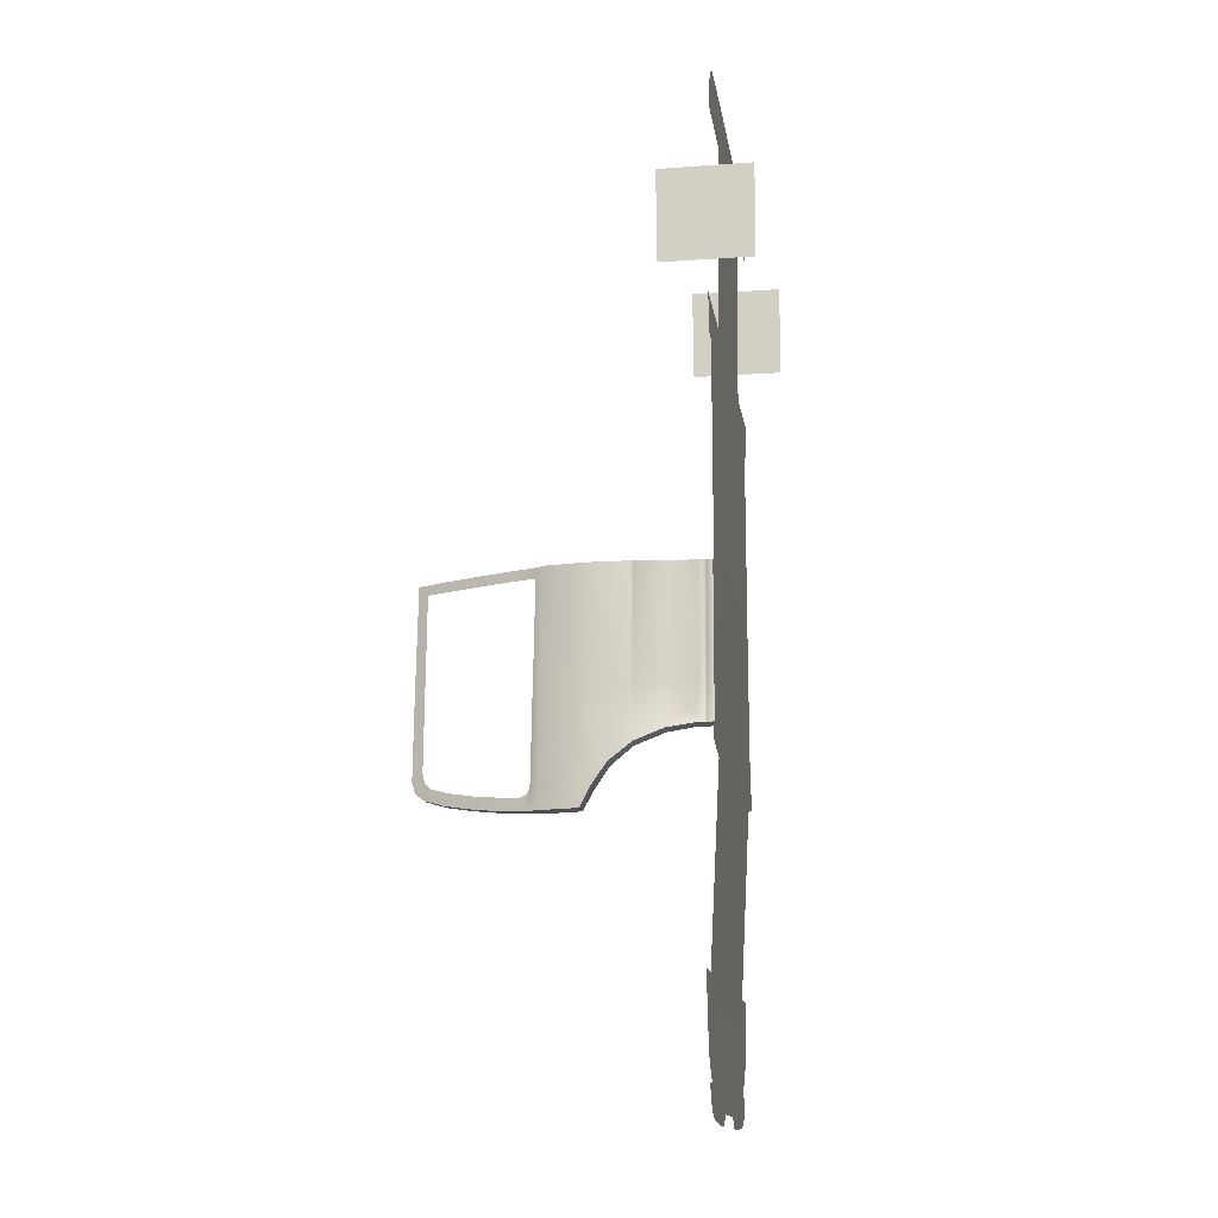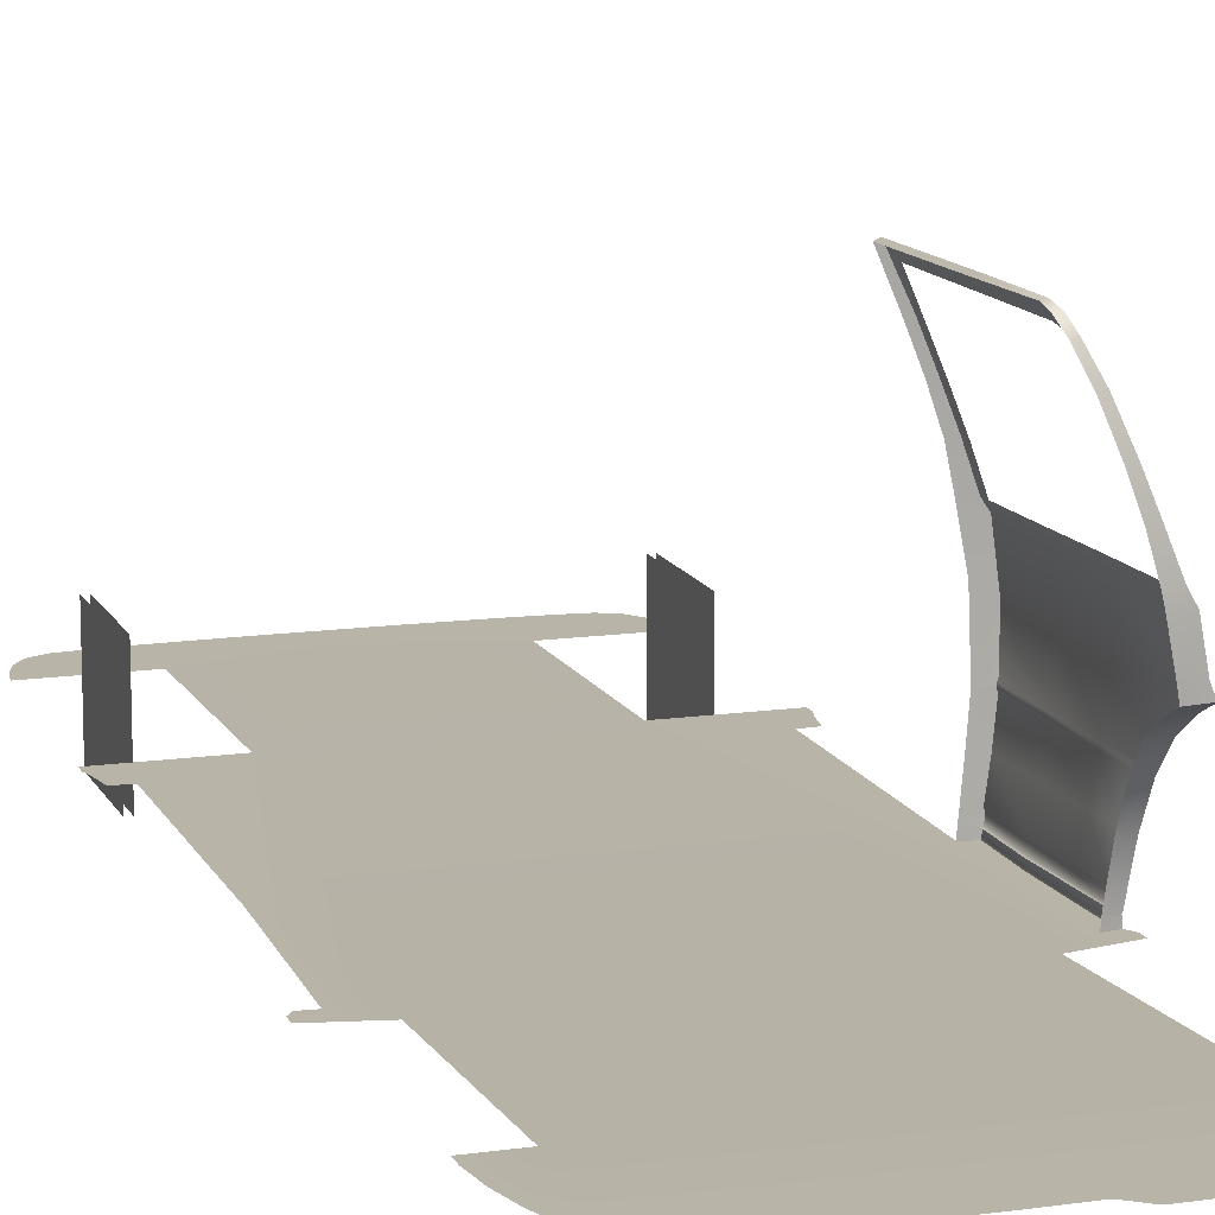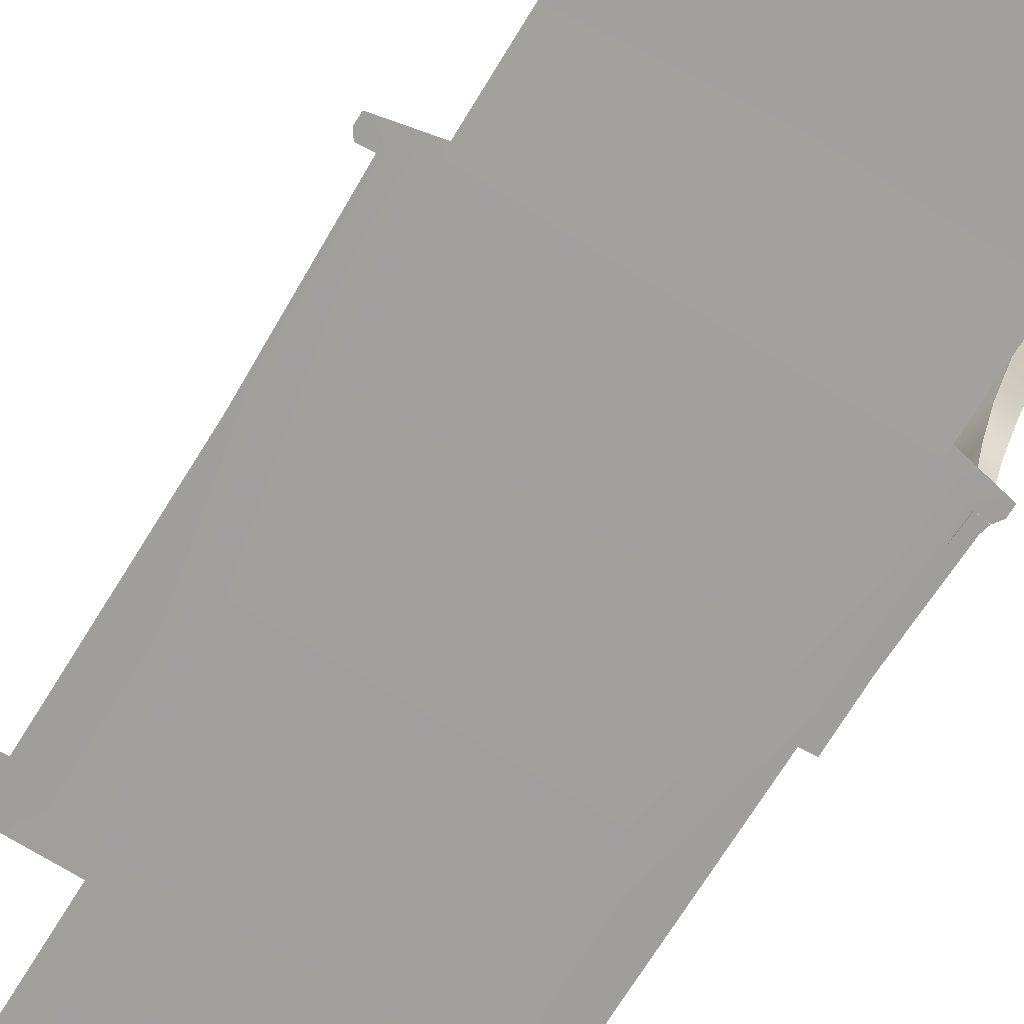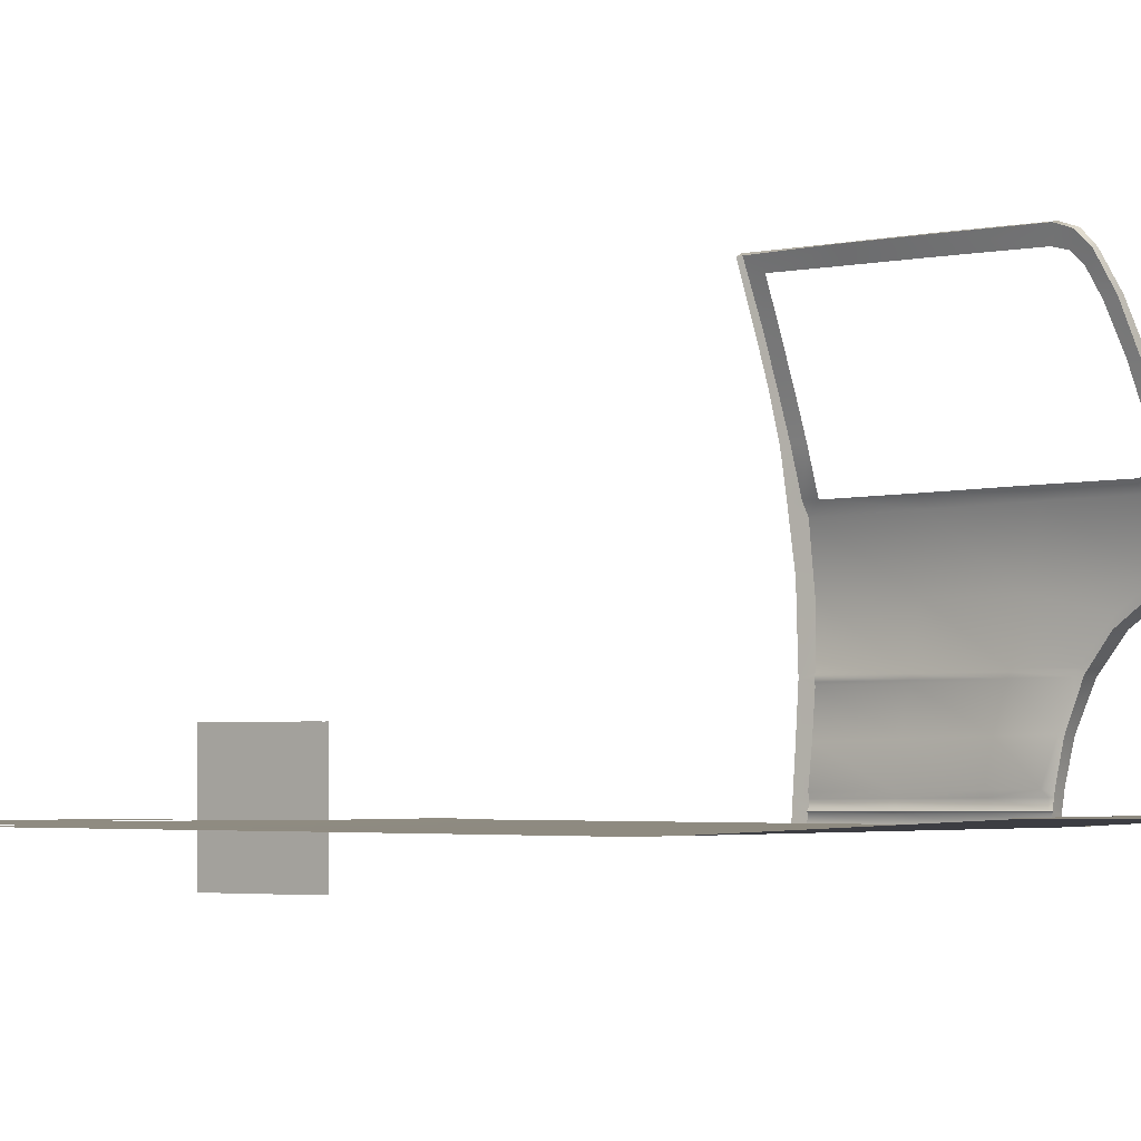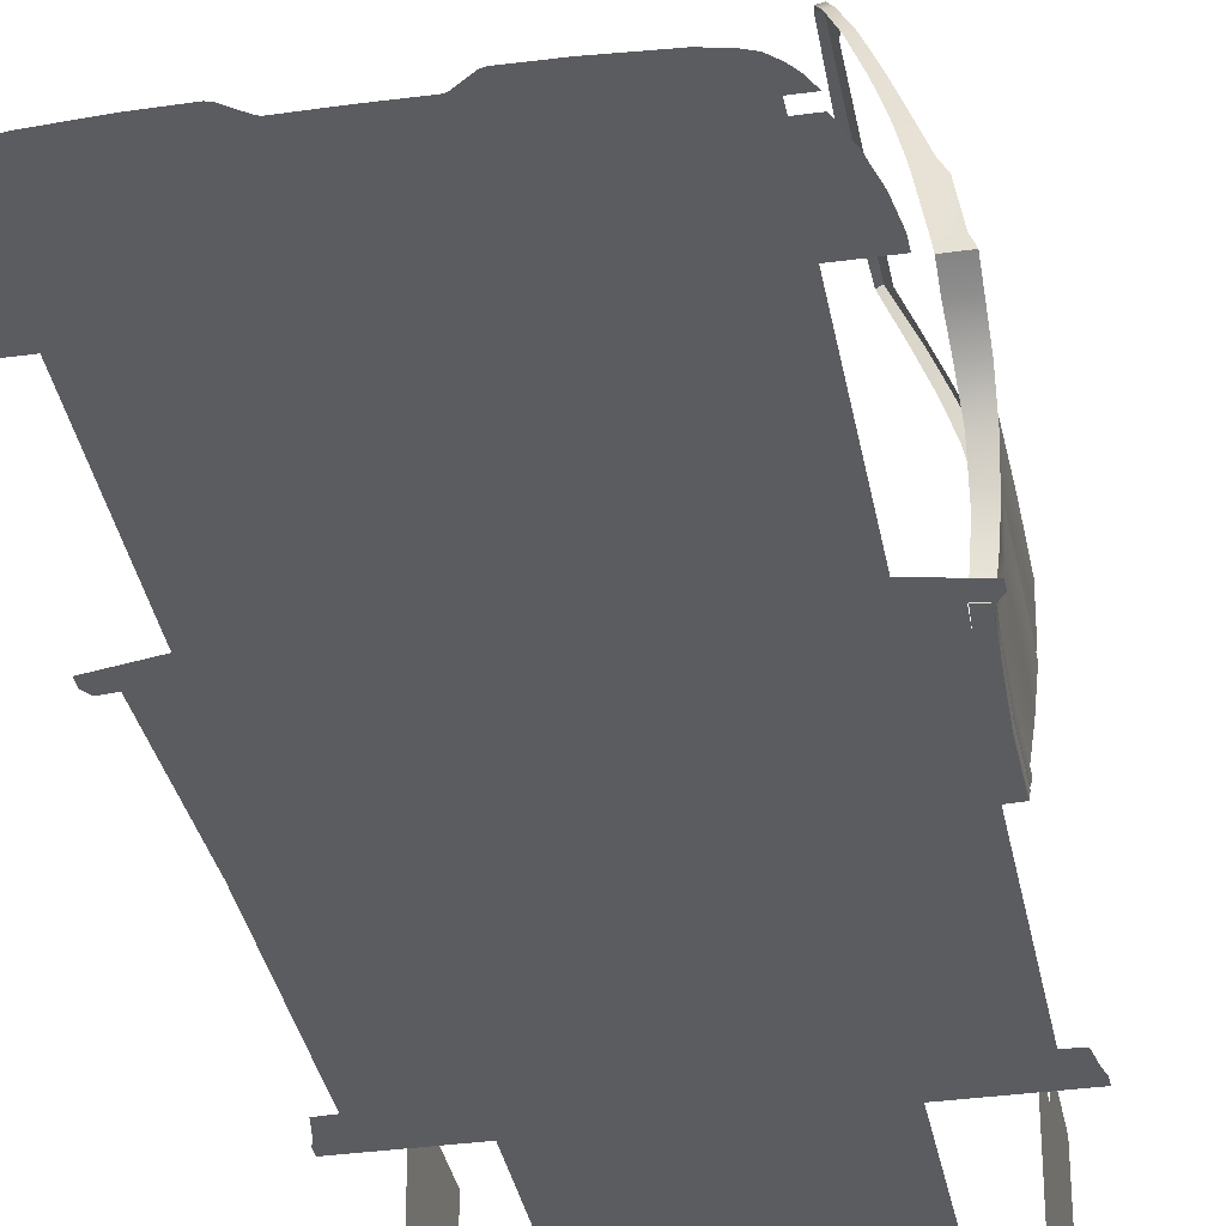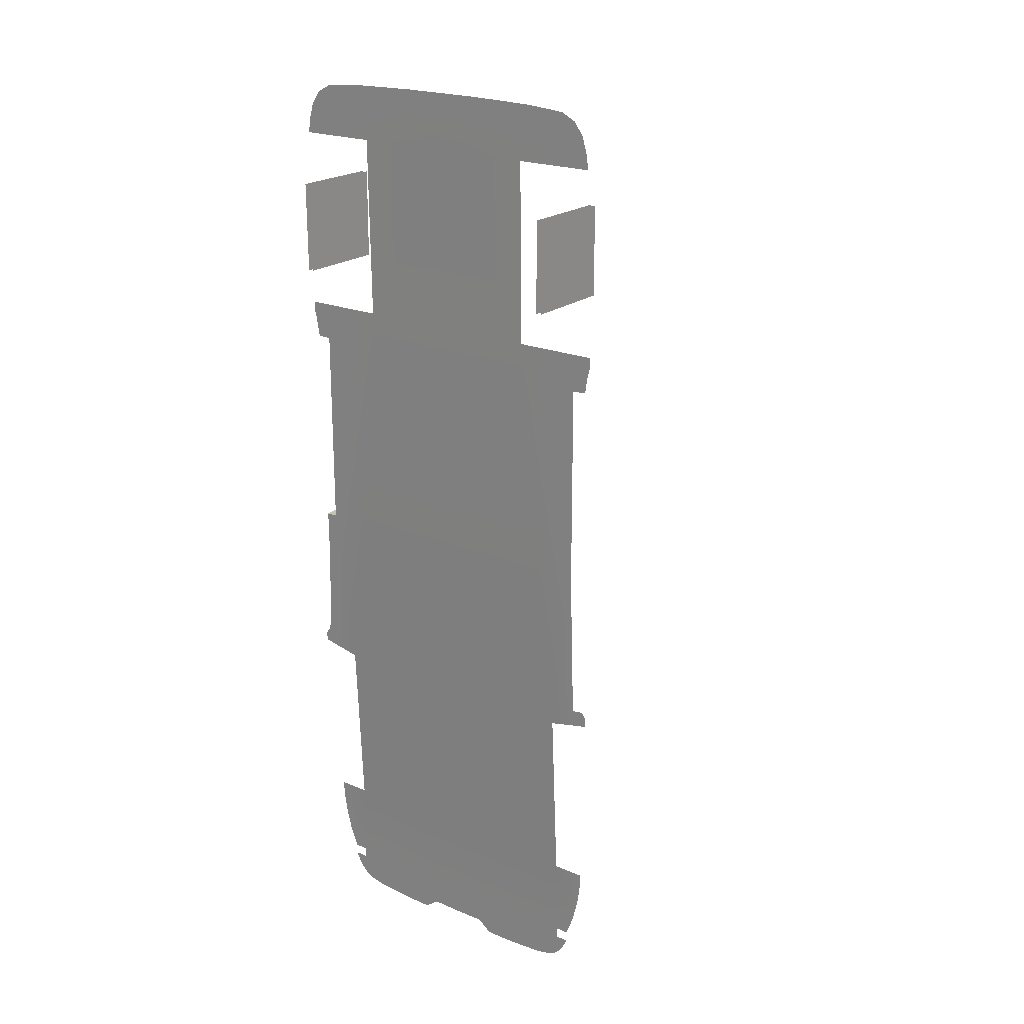
<metadata>
{"format":"obj","ext":"obj","renderer":"f3d","projection":"perspective","resolution":1024,"background":"white","views":[{"elev":-14.9,"azim":-81.3,"up":"+Z"},{"elev":13.2,"azim":162.0,"up":"+Y"},{"elev":-71.0,"azim":148.2,"up":"+Y"},{"elev":-2.3,"azim":129.7,"up":"+Y"},{"elev":-34.2,"azim":-169.4,"up":"+Y"},{"elev":21.2,"azim":36.7,"up":"+Z"}]}
</metadata>
<code>
o obj_explorerwheel
v -25.28 13.73 -37.68
v -25.38 15.39 -70.52
v 32.9 13.73 -36.07
v 32.9 13.73 -34.47
v 32.14 13.73 -33.34
v -25.68 15.39 -87
v -25.68 15.39 -85.06
v -28.1 15.39 -85.06
v -29.57 15.39 -81.1
v -31.21 15.39 -72.6
v -31.22 15.39 -70.52
v -30.63 15.39 -76.87
v 28.03 15.39 -87
v 27.26 15.39 -88.7
v 26.24 15.39 -90.09
v 25.07 15.39 -91.22
v 23.75 15.39 -91.78
v 21.04 15.39 -92.4
v 14.03 15.39 -92.86
v 8.726 15.39 -92.93
v 8.105 15.39 -92.73
v 5.976 15.39 -91.07
v 5.574 15.39 -90.94
v 0.000268 15.39 -90.99
v -8.725 15.39 -92.93
v -8.105 15.39 -92.73
v -5.975 15.39 -91.07
v -5.573 15.39 -90.94
v 25.28 13.73 -37.68
v 25.38 15.39 -70.52
v -28.03 15.39 -87
v -14.03 15.39 -92.86
v -21.04 15.39 -92.4
v -23.75 15.39 -91.78
v -25.07 15.39 -91.22
v -26.24 15.39 -90.09
v -27.26 15.39 -88.7
v 25.68 15.39 -87
v 30.63 15.39 -76.87
v 29.57 15.39 -81.1
v 31.21 15.39 -72.6
v 31.22 15.39 -70.52
v 28.1 15.39 -85.06
v -17.68 13.29 70.14
v -17.68 13.73 36.98
v 30.06 13.73 -33.53
v 17.68 13.73 36.98
v 17.68 13.29 70.14
v -32.9 13.73 -34.47
v -32.9 13.73 -36.07
v -32.14 13.73 -33.34
v 25.68 15.39 -85.06
v -30.06 13.73 -33.53
v -28.96 41.16 -46.35
v -28.59 42.98 -46.27
v -27.39 47.61 -45.84
v -25.99 51.94 -45.22
v -24.14 56.99 -44.23
v -22.5 60.79 -42.92
v -21.73 62.43 -41.57
v -21.53 63.07 -39.65
v -21.26 62.92 -27.45
v -21.18 62.78 -17.62
v -21.42 62.5 -7.217
v -24.04 56.32 -7.205
v -25.98 51.43 -7.209
v -27.63 46.52 -7.206
v -28.66 41.53 -7.209
v -29.87 35.09 -7.213
v -30.24 26.32 -7.215
v -29.81 20.79 -7.215
v -29.38 16.04 -7.212
v -29.97 35.85 -46.41
v -29.28 14.94 -7.21
v -29.18 13.68 -7.209
v -29.41 13.68 -16.52
v -29.73 13.68 -25.83
v -30.15 13.68 -33.61
v -30.18 14.94 -33.66
v -30.41 16.94 -33.78
v -30.71 21.18 -34.49
v -30.77 26.32 -36.48
v -30.49 30.01 -39.47
v -30.25 32.69 -43.31
v -30.24 34.28 -46.34
v -23.16 61.31 -38.35
v -23.42 60.9 -40.05
v -23.11 61.24 -27.17
v -23.1 61.15 -17.89
v -23.1 61.07 -9.09
v -24.01 59.65 -41.14
v -25.31 56.79 -42.09
v -27.27 52.07 -43.05
v -28.85 47.8 -43.63
v -30.11 44.16 -43.95
v -30.45 43.14 -43.55
v -30.69 41.88 -9.118
v -30.68 42.07 -19.89
v -30.68 42.32 -31.72
v -30.67 42.47 -41.62
v -30.63 42.64 -42.81
v -25.07 56.48 -9.089
v -27.11 51.57 -9.092
v -29.05 46.66 -9.097
v -29.24 13.73 30.14
v -31.76 13.73 30.27
v 32.79 13.73 36.98
v 32.05 13.29 70.14
v -32.34 13.73 33.71
v -32.79 13.73 35.33
v -32.79 13.73 36.98
v -32.05 13.29 70.14
v 29.24 13.73 30.14
v 31.76 13.73 30.27
v 32.79 13.73 35.33
v 32.34 13.73 33.71
v 29.25 13.73 -7.139
v 31.62 13.29 72.9
v 30.75 13.29 75.82
v 29.11 13.29 78.08
v 26.63 13.29 79.35
v 23.36 13.29 79.69
v 18.94 13.29 80
v 13.35 13.29 80.15
v 6.922 13.29 80.27
v -0.00058 13.29 80.27
v -6.923 13.29 80.27
v -13.35 13.29 80.15
v -18.94 13.29 80
v -23.36 13.29 79.69
v -26.63 13.29 79.35
v -29.11 13.29 78.08
v -30.75 13.29 75.82
v -31.63 13.29 72.9
v -29.25 13.73 -7.139
v 26.22 6.502 45.51
v 26.22 6.434 61.94
v 26.22 22.79 45.55
v 26.22 22.83 61.94
v -32.68 34.44 -42.76
v -31.62 41.02 -31.72
v -31.62 41.2 -41.79
v -31.62 41.28 -46.23
v -32.6 35.94 -46.24
v -33.28 34.37 -46.25
v -33.26 32.8 -43.19
v -32.66 31.45 -38.39
v -33.27 30.08 -39.21
v -32.53 27.01 -34.77
v -33.13 26.14 -36.14
v -32.53 26.72 -34.63
v -32.5 26.18 -34.43
v -32.38 26.69 -27.8
v -32.37 26.14 -27.65
v -32.44 26.65 -17.56
v -32.43 26.09 -17.49
v -32.39 26.6 -7.321
v -32.39 26.04 -7.321
v -32.52 25.8 -17.46
v -32.42 33.19 -29.57
v -32.15 21.02 -16.85
v -32.13 21.25 -26.38
v -32.4 25.87 -27.59
v -32.49 25.91 -34.35
v -32.8 21.29 -34.18
v -32.17 21.4 -32.94
v -32.37 17.03 -33.47
v -32.54 26.94 -17.61
v -32.61 33.19 -18.42
v -32.43 26.98 -27.91
v -31.55 40.7 -19.88
v -31.64 40.43 -7.319
v -32.6 33.27 -7.319
v -32.54 26.9 -7.319
v -30.69 41.84 -7.321
v -28.98 46.76 -7.322
v -27.05 51.68 -7.319
v -25.01 56.6 -7.319
v -22.11 62.83 -7.319
v -22.18 62.98 -17.61
v -22.2 63.13 -27.45
v -22.29 63.23 -39.69
v -22.62 62.6 -41.62
v -23.41 60.95 -42.84
v -25.21 57.16 -44.11
v -27.22 52.09 -45.13
v -28.84 47.75 -45.74
v -30.58 43.14 -46.16
v -0.00058 13.29 70.14
v -21.61 15.39 -85.21
v -0.000332 15.39 -85.95
v 21.61 15.39 -85.21
v -31.44 14.61 -7.319
v -31.21 13.68 -16.59
v -31.29 13.68 -7.319
v -31.32 14.66 -16.61
v -31.51 13.68 -25.85
v -31.58 14.75 -25.9
v -31.74 13.68 -32.03
v -31.79 14.78 -32.1
v -32.08 13.68 -33.3
v -32.08 14.8 -33.35
v -31.95 14.94 -33.37
v -31.67 14.92 -32.11
v -31.4 14.89 -25.91
v -31.11 14.8 -16.61
v -31.2 14.75 -7.319
v -32.55 25.73 -7.319
v -32.07 20.79 -7.319
v -31.47 16.43 -7.319
v -31.64 15.83 -7.319
v -31.48 14.88 -7.319
v -31.35 14.94 -16.62
v -31.38 16.57 -16.51
v -31.47 15.93 -16.64
v -31.6 15.03 -25.92
v -31.8 15.06 -32.12
v -32.08 15.08 -33.37
v -32.07 16.1 -32.84
v -31.71 16.56 -32.24
v -31.57 16.8 -31.55
v -31.46 16.71 -25.92
v -31.58 16.03 -25.97
v -31.78 16.09 -32.19
v -27.12 6.502 45.51
v -27.12 6.434 61.94
v -27.12 22.79 45.55
v -27.12 22.83 61.94
v -26.22 6.502 45.51
v -26.22 22.79 45.55
v -26.22 6.434 61.94
v -26.22 22.83 61.94
v 27.12 6.502 45.51
v 27.12 22.79 45.55
v 27.12 6.434 61.94
v 27.12 22.83 61.94
f 136 137 138
f 138 137 139
f 140 141 142
f 101 142 100
f 142 141 100
f 100 141 99
f 141 98 99
f 143 142 101
f 144 142 143
f 140 142 144
f 145 140 144
f 146 140 145
f 146 147 140
f 148 147 146
f 148 149 147
f 150 149 148
f 149 150 151
f 150 152 151
f 152 153 151
f 154 153 152
f 154 155 153
f 156 155 154
f 156 157 155
f 158 157 156
f 159 158 156
f 149 160 147
f 161 159 162
f 162 159 163
f 159 156 163
f 163 156 154
f 163 154 164
f 164 154 152
f 150 164 152
f 150 165 164
f 164 165 166
f 167 166 165
f 162 163 166
f 166 163 164
f 168 169 170
f 153 168 170
f 155 168 153
f 153 170 151
f 151 170 149
f 170 160 149
f 170 169 160
f 169 171 160
f 169 172 171
f 173 172 169
f 168 173 169
f 174 173 168
f 155 174 168
f 157 174 155
f 147 160 140
f 160 141 140
f 160 171 141
f 171 98 141
f 171 97 98
f 172 97 171
f 172 175 97
f 97 175 104
f 104 175 176
f 104 176 103
f 103 176 177
f 103 177 102
f 102 177 178
f 102 178 90
f 90 178 179
f 179 180 90
f 90 180 89
f 89 180 88
f 88 180 181
f 181 86 88
f 182 86 181
f 182 87 86
f 183 87 182
f 184 87 183
f 91 87 184
f 185 91 184
f 92 91 185
f 92 185 93
f 93 185 186
f 93 186 94
f 94 186 187
f 187 95 94
f 188 95 187
f 188 96 95
f 96 188 101
f 101 188 143
f 109 45 110
f 45 111 110
f 109 106 105
f 109 105 45
f 105 135 45
f 45 135 1
f 135 53 1
f 53 50 1
f 53 49 50
f 53 51 49
f 29 47 1
f 1 47 45
f 47 189 45
f 45 189 44
f 128 44 189
f 129 44 128
f 130 44 129
f 44 130 131
f 132 44 131
f 133 44 132
f 134 44 133
f 112 44 134
f 48 189 47
f 48 124 189
f 124 125 189
f 125 126 189
f 127 189 126
f 128 189 127
f 123 124 48
f 122 123 48
f 48 121 122
f 120 121 48
f 119 120 48
f 118 119 48
f 108 118 48
f 8 7 9
f 10 2 11
f 12 2 10
f 9 2 12
f 9 7 2
f 6 190 7
f 7 190 2
f 191 2 190
f 191 30 2
f 191 192 30
f 30 29 2
f 2 29 1
f 31 37 6
f 6 37 36
f 35 6 36
f 34 6 35
f 190 6 34
f 33 190 34
f 32 190 33
f 190 32 25
f 190 25 26
f 190 26 27
f 191 190 27
f 27 28 191
f 24 191 28
f 24 23 191
f 22 191 23
f 191 22 192
f 192 22 21
f 192 21 20
f 192 20 19
f 19 18 192
f 41 42 30
f 39 41 30
f 40 39 30
f 52 40 30
f 52 30 192
f 38 52 192
f 17 38 192
f 18 17 192
f 43 40 52
f 16 38 17
f 16 15 38
f 15 14 38
f 38 14 13
f 47 115 107
f 116 115 47
f 116 113 114
f 116 47 113
f 47 117 113
f 29 117 47
f 117 29 46
f 46 29 3
f 46 3 4
f 46 4 5
f 193 194 195
f 196 194 193
f 194 196 197
f 197 196 198
f 197 198 199
f 199 198 200
f 199 200 201
f 201 200 202
f 200 203 202
f 204 203 200
f 200 205 204
f 198 205 200
f 198 196 205
f 205 196 206
f 196 207 206
f 193 207 196
f 179 65 64
f 178 65 179
f 178 66 65
f 177 66 178
f 177 67 66
f 176 67 177
f 176 68 67
f 175 68 176
f 68 175 172
f 68 172 69
f 69 172 173
f 69 173 70
f 70 173 174
f 70 174 157
f 70 157 158
f 70 158 208
f 208 71 70
f 209 71 208
f 210 71 209
f 72 71 210
f 211 72 210
f 212 72 211
f 74 72 212
f 207 74 212
f 193 74 207
f 195 74 193
f 75 74 195
f 206 213 205
f 206 207 213
f 213 207 212
f 211 213 212
f 208 158 159
f 161 208 159
f 209 208 161
f 214 209 161
f 210 209 214
f 214 211 210
f 215 211 214
f 215 213 211
f 213 215 216
f 205 213 216
f 205 216 204
f 204 216 217
f 204 217 203
f 203 217 218
f 217 219 218
f 218 219 167
f 220 167 219
f 220 166 167
f 221 166 220
f 221 162 166
f 222 162 221
f 222 161 162
f 214 161 222
f 222 215 214
f 223 215 222
f 216 215 223
f 216 223 217
f 217 223 224
f 224 219 217
f 219 224 220
f 224 221 220
f 224 223 221
f 221 223 222
f 85 84 145
f 145 84 146
f 84 83 146
f 146 83 148
f 83 82 148
f 148 82 150
f 82 81 150
f 150 81 165
f 165 81 167
f 167 81 80
f 167 80 218
f 218 80 79
f 79 203 218
f 79 202 203
f 79 78 202
f 202 78 201
f 182 181 61
f 61 181 62
f 180 62 181
f 63 62 180
f 179 63 180
f 64 63 179
f 145 144 85
f 85 144 73
f 143 73 144
f 54 73 143
f 143 188 54
f 54 188 55
f 188 187 55
f 55 187 56
f 186 56 187
f 57 56 186
f 185 57 186
f 58 57 185
f 184 58 185
f 59 58 184
f 183 59 184
f 60 59 183
f 183 182 60
f 60 182 61
f 225 226 227
f 227 226 228
f 229 230 231
f 231 230 232
f 233 234 235
f 235 234 236
f 78 199 201
f 78 77 199
f 199 77 197
f 77 194 197
f 76 194 77
f 194 76 195
f 195 76 75

</code>
